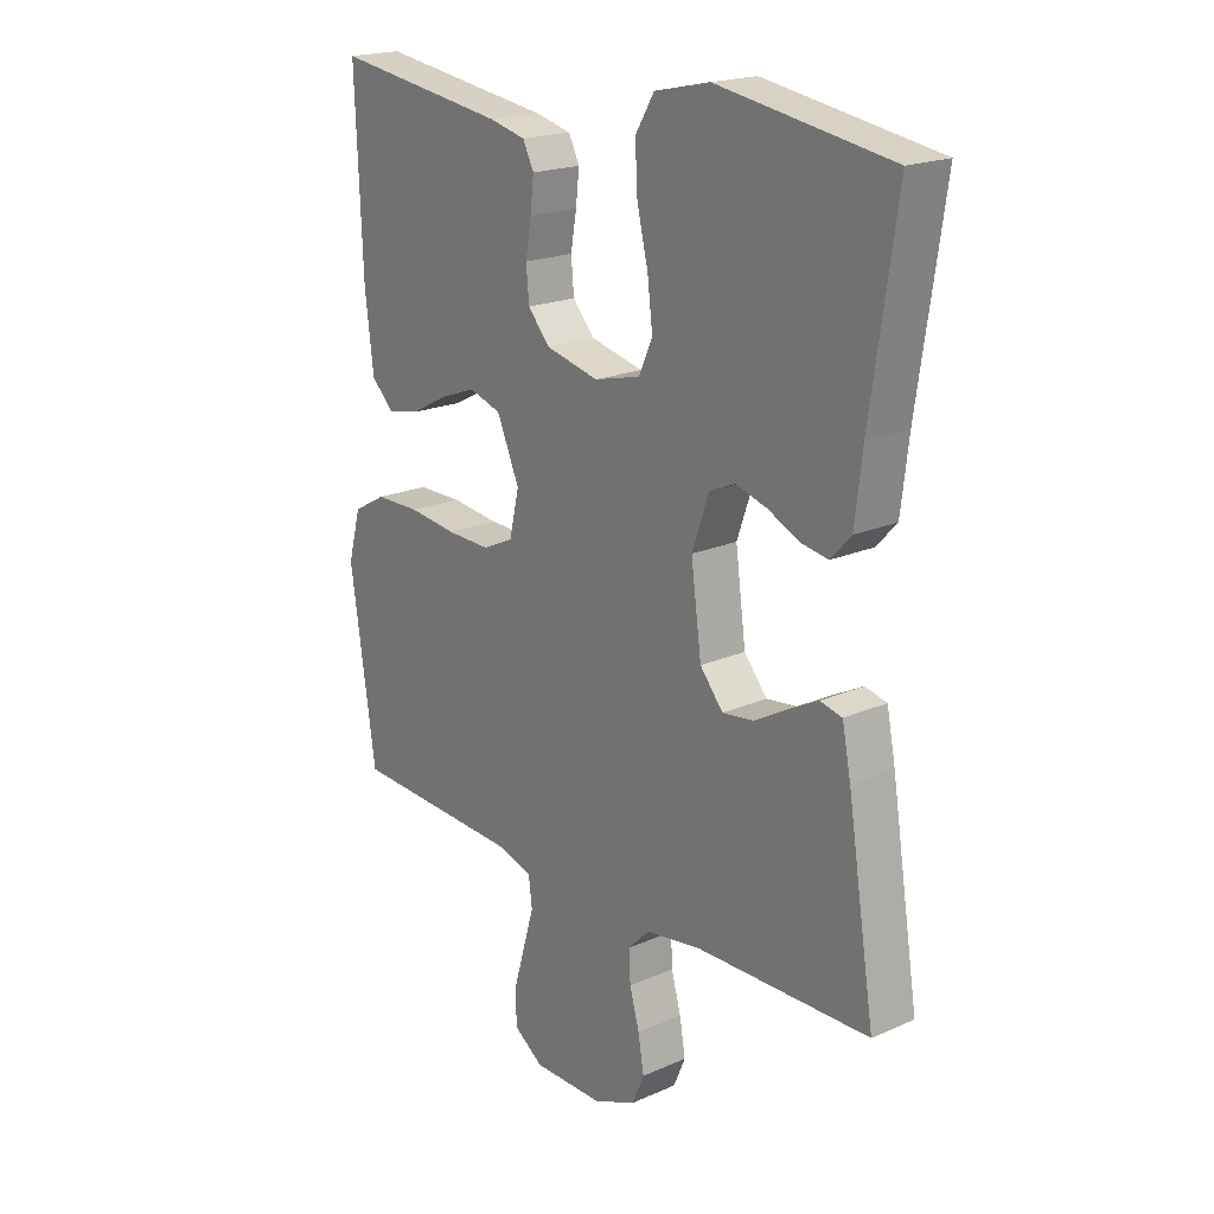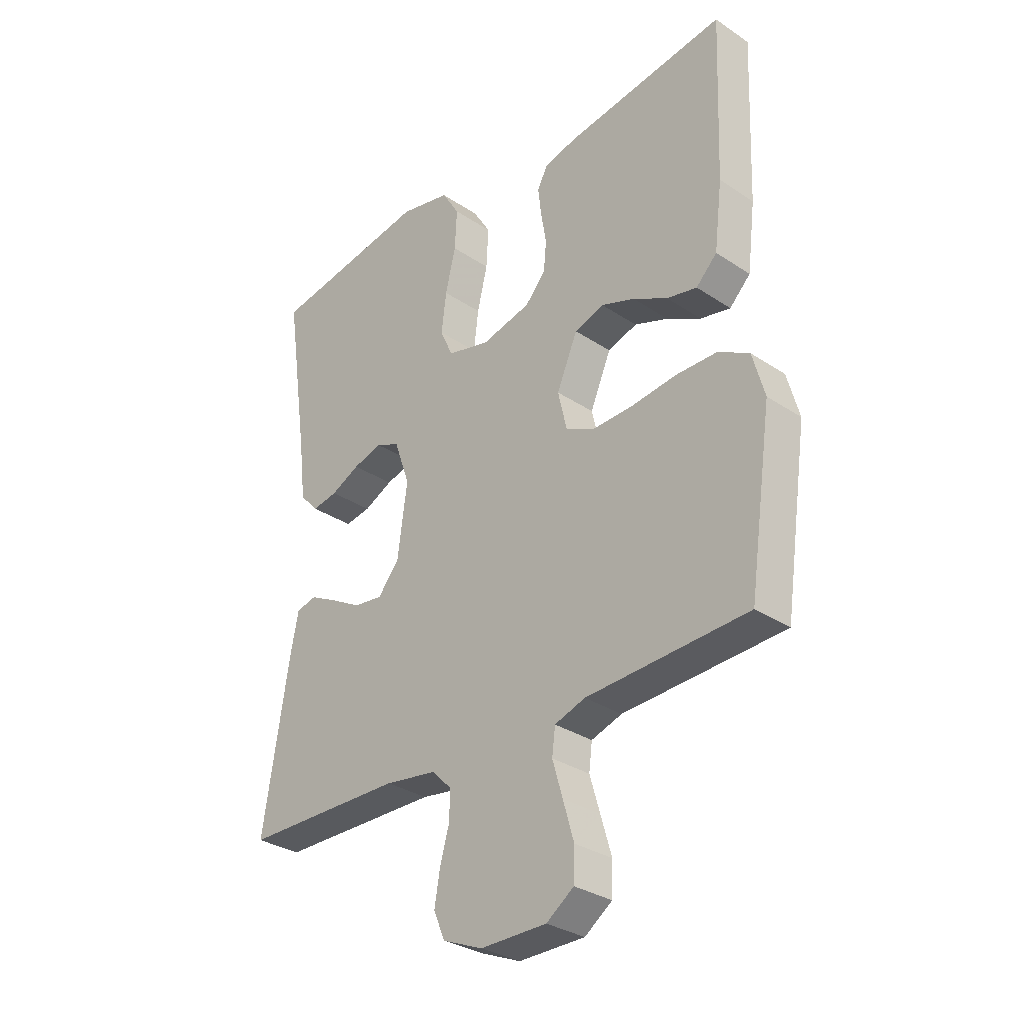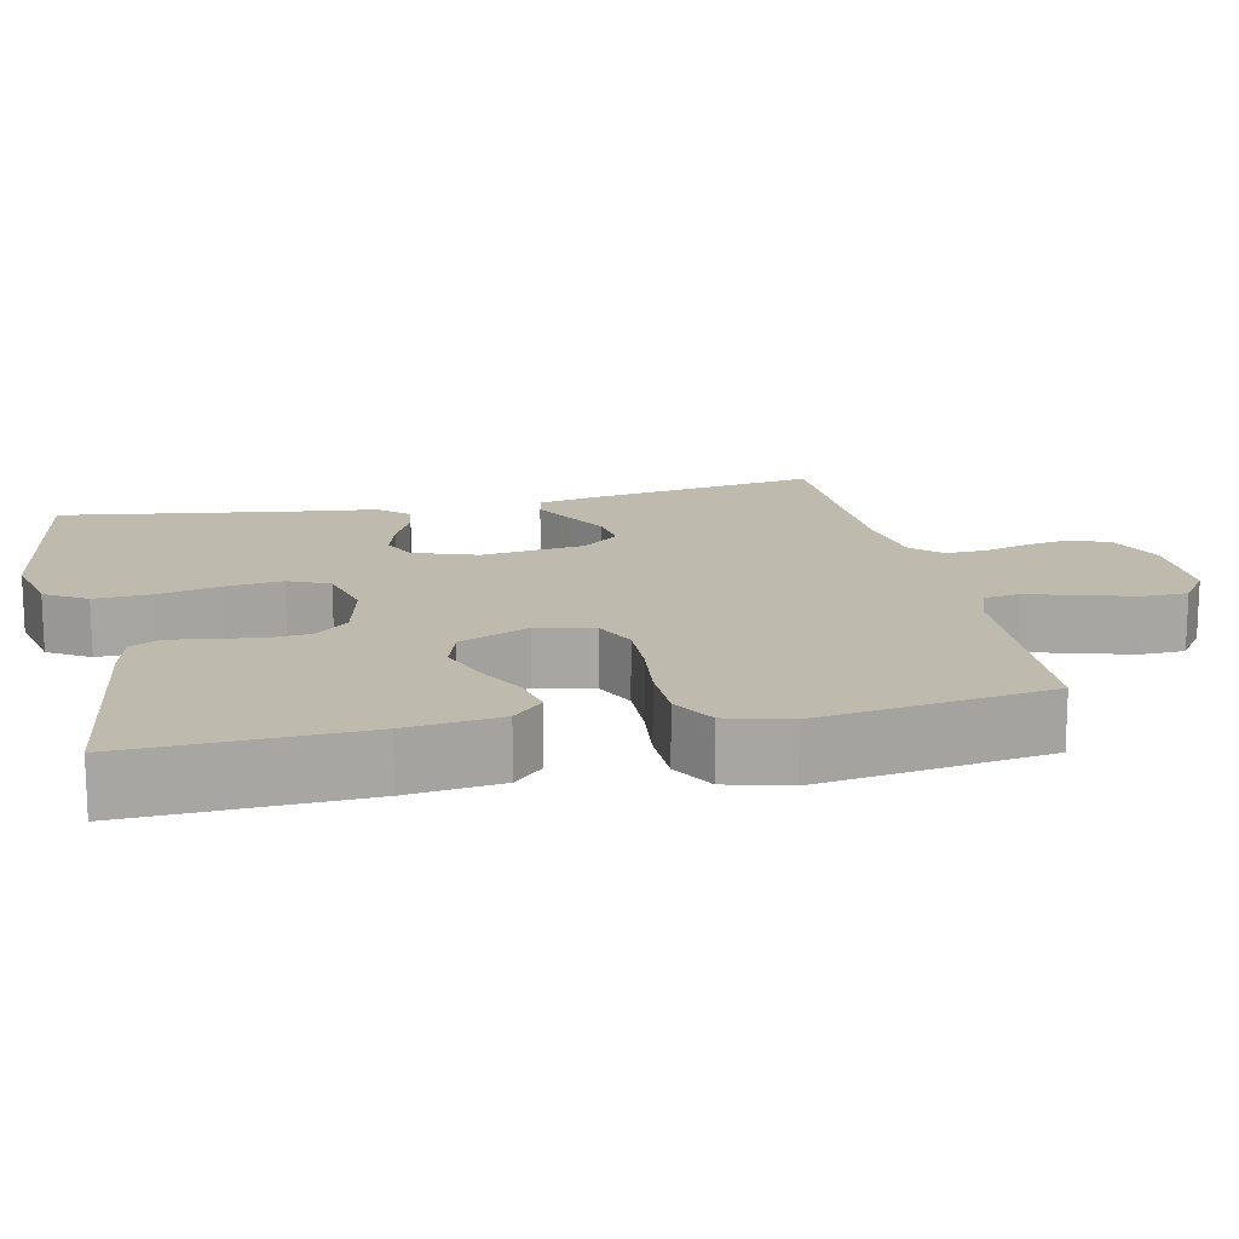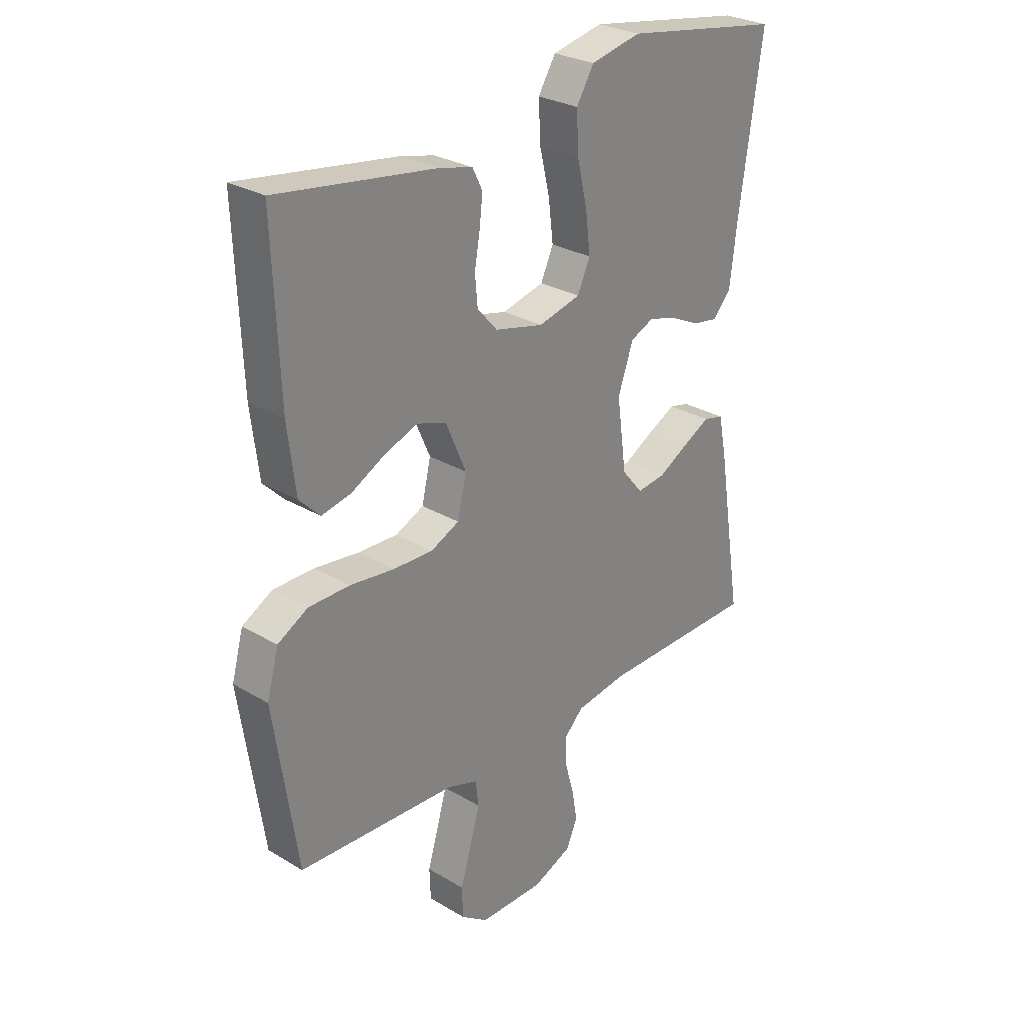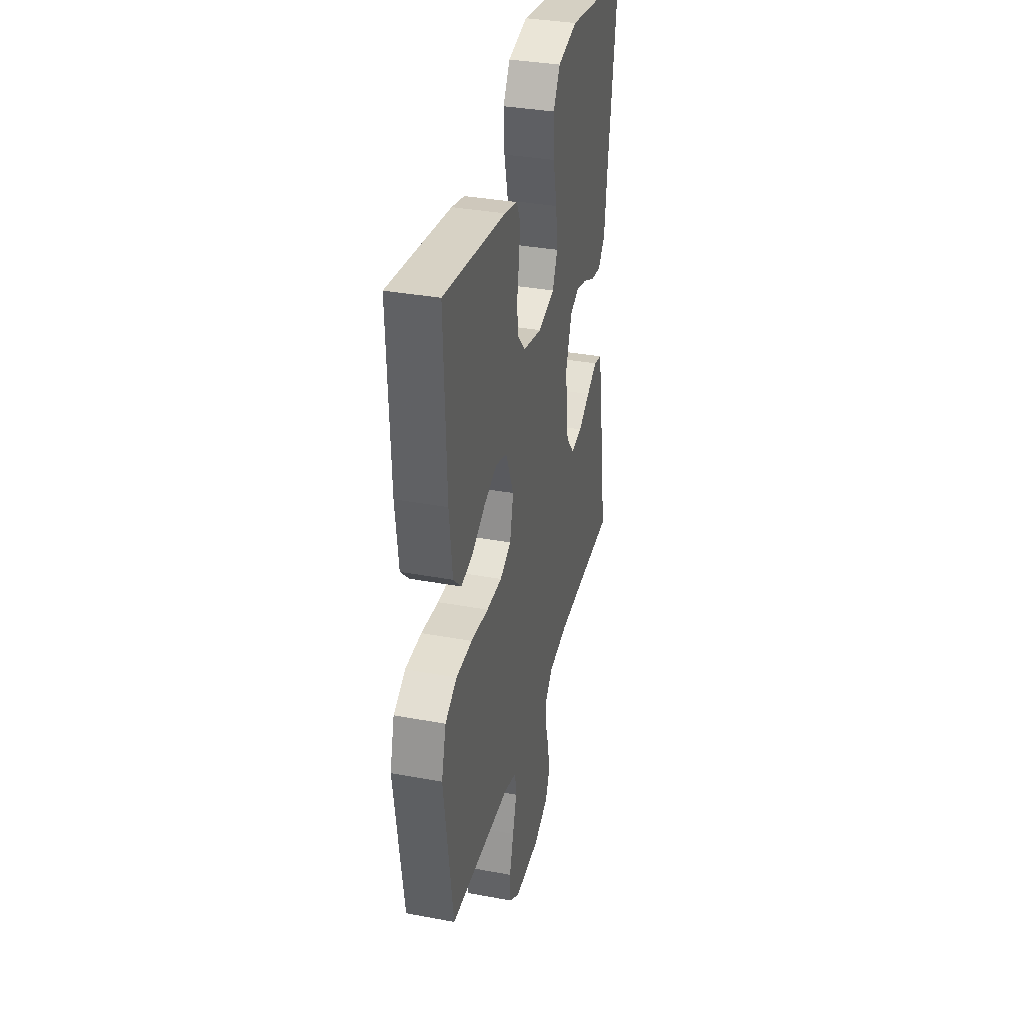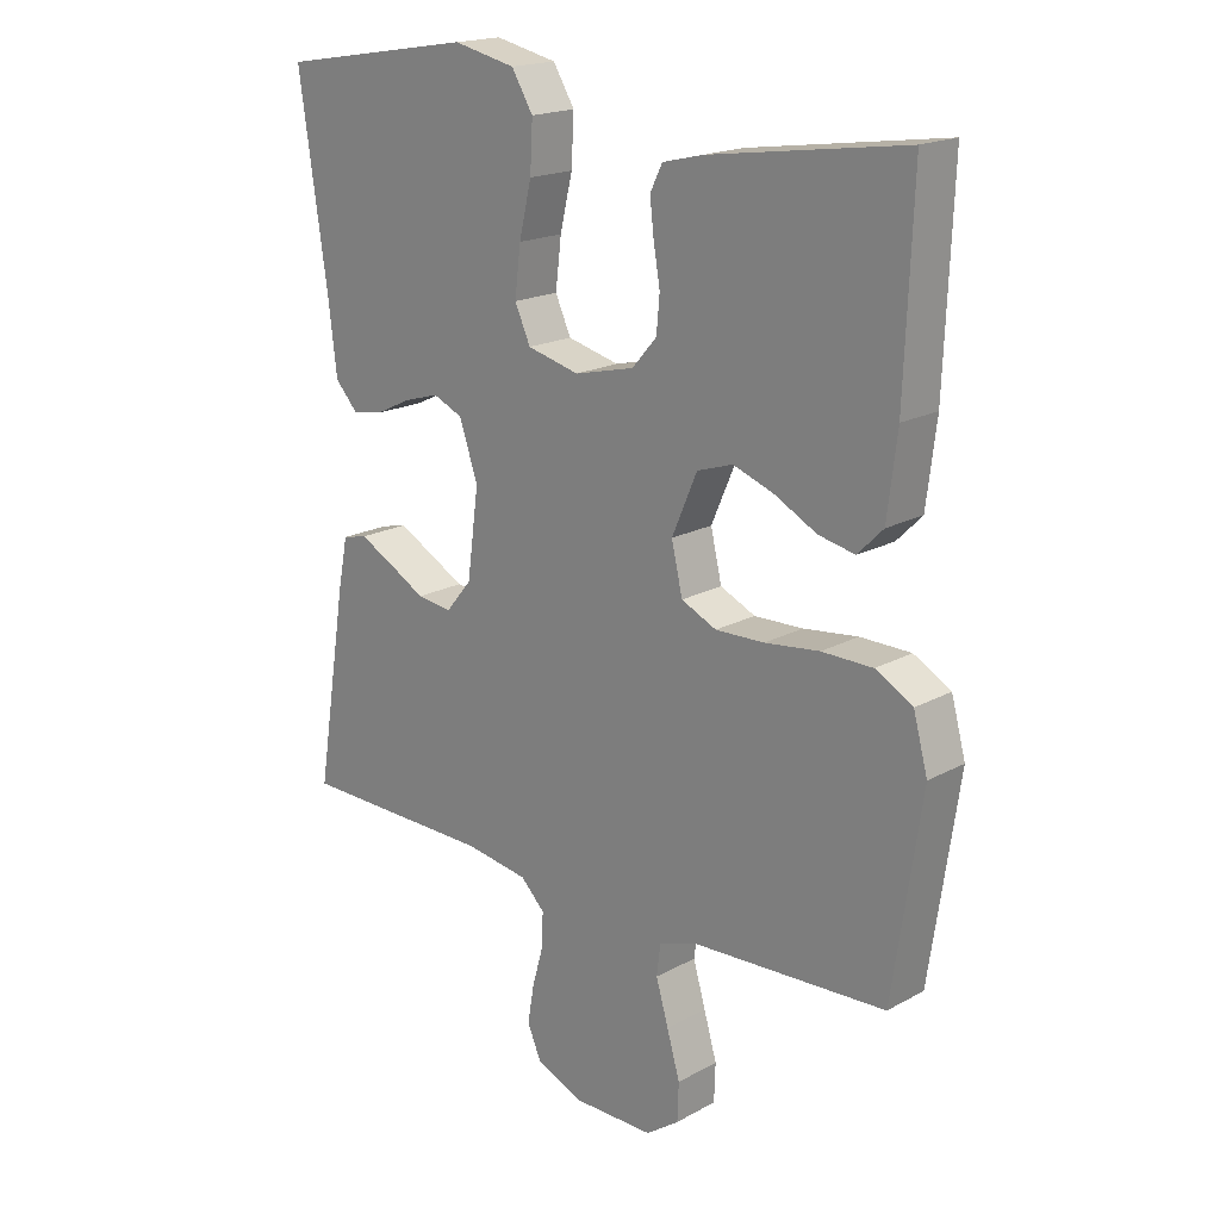
<metadata>
{"format":"obj","ext":"obj","renderer":"f3d","projection":"perspective","resolution":1024,"background":"white","views":[{"elev":19.8,"azim":-129.1,"up":"+Z"},{"elev":-31.5,"azim":46.6,"up":"+Z"},{"elev":15.6,"azim":77.7,"up":"+Y"},{"elev":28.0,"azim":132.2,"up":"+Z"},{"elev":35.0,"azim":103.9,"up":"+Z"},{"elev":18.6,"azim":43.8,"up":"+Z"}]}
</metadata>
<code>
v -0.5 0.07 -0.5
v -0.452 0.07 -0.2
v -0.437 0.07 -0.125
v -0.399 0.07 -0.116
v -0.347 0.07 -0.143
v -0.29 0.07 -0.175
v -0.236 0.07 -0.182
v -0.196 0.07 -0.134
v -0.178 0.07 0
v -0.207 0.07 0.083
v -0.252 0.07 0.103
v -0.306 0.07 0.087
v -0.36 0.07 0.061
v -0.408 0.07 0.053
v -0.443 0.07 0.091
v -0.456 0.07 0.2
v -0.5 0.07 0.5
v -0.2 0.07 0.549
v -0.105 0.07 0.528
v -0.072 0.07 0.474
v -0.076 0.07 0.4
v -0.095 0.07 0.32
v -0.104 0.07 0.246
v -0.08 0.07 0.193
v 0 0.07 0.173
v 0.092 0.07 0.195
v 0.13 0.07 0.238
v 0.135 0.07 0.293
v 0.125 0.07 0.351
v 0.119 0.07 0.404
v 0.138 0.07 0.442
v 0.2 0.07 0.457
v 0.5 0.07 0.5
v 0.488 0.07 0.2
v 0.473 0.07 0.078
v 0.434 0.07 0.039
v 0.378 0.07 0.051
v 0.314 0.07 0.085
v 0.251 0.07 0.108
v 0.196 0.07 0.09
v 0.157 0.07 0
v 0.174 0.07 -0.073
v 0.228 0.07 -0.098
v 0.303 0.07 -0.096
v 0.387 0.07 -0.086
v 0.465 0.07 -0.087
v 0.522 0.07 -0.119
v 0.544 0.07 -0.2
v 0.5 0.07 -0.5
v 0.2 0.07 -0.514
v 0.143 0.07 -0.533
v 0.137 0.07 -0.581
v 0.156 0.07 -0.646
v 0.176 0.07 -0.715
v 0.174 0.07 -0.773
v 0.123 0.07 -0.809
v 0 0.07 -0.809
v -0.074 0.07 -0.778
v -0.095 0.07 -0.729
v -0.085 0.07 -0.67
v -0.068 0.07 -0.61
v -0.066 0.07 -0.557
v -0.103 0.07 -0.52
v -0.2 0.07 -0.505
v -0.5 0 -0.5
v -0.452 0 -0.2
v -0.437 0 -0.125
v -0.399 0 -0.116
v -0.347 0 -0.143
v -0.29 0 -0.175
v -0.236 0 -0.182
v -0.196 0 -0.134
v -0.178 0 0
v -0.207 0 0.083
v -0.252 0 0.103
v -0.306 0 0.087
v -0.36 0 0.061
v -0.408 0 0.053
v -0.443 0 0.091
v -0.456 0 0.2
v -0.5 0 0.5
v -0.2 0 0.549
v -0.105 0 0.528
v -0.072 0 0.474
v -0.076 0 0.4
v -0.095 0 0.32
v -0.104 0 0.246
v -0.08 0 0.193
v 0 0 0.173
v 0.092 0 0.195
v 0.13 0 0.238
v 0.135 0 0.293
v 0.125 0 0.351
v 0.119 0 0.404
v 0.138 0 0.442
v 0.2 0 0.457
v 0.5 0 0.5
v 0.488 0 0.2
v 0.473 0 0.078
v 0.434 0 0.039
v 0.378 0 0.051
v 0.314 0 0.085
v 0.251 0 0.108
v 0.196 0 0.09
v 0.157 0 0
v 0.174 0 -0.073
v 0.228 0 -0.098
v 0.303 0 -0.096
v 0.387 0 -0.086
v 0.465 0 -0.087
v 0.522 0 -0.119
v 0.544 0 -0.2
v 0.5 0 -0.5
v 0.2 0 -0.514
v 0.143 0 -0.533
v 0.137 0 -0.581
v 0.156 0 -0.646
v 0.176 0 -0.715
v 0.174 0 -0.773
v 0.123 0 -0.809
v 0 0 -0.809
v -0.074 0 -0.778
v -0.095 0 -0.729
v -0.085 0 -0.67
v -0.068 0 -0.61
v -0.066 0 -0.557
v -0.103 0 -0.52
v -0.2 0 -0.505
f 58 59 60 61
f 58 61 62
f 57 58 62
f 56 57 62
f 55 56 62
f 52 53 54 55
f 52 55 62 63
f 47 48 49 50
f 47 50 51
f 44 45 46 47
f 43 44 47 51
f 42 43 51
f 41 42 51 52
f 35 36 37 38
f 35 38 39
f 34 35 39
f 33 34 39 40
f 31 32 33 40
f 28 29 30 31
f 19 20 21 22
f 19 22 23
f 16 17 18 19
f 16 19 23
f 15 16 23 24
f 12 13 14 15
f 11 12 15 24
f 3 4 5 6
f 1 2 3 6
f 64 1 6 7
f 63 64 7 8
f 41 52 63 8
f 28 31 40 41
f 27 28 41
f 26 27 41 8
f 25 26 8 9
f 10 11 24 25
f 9 10 25
f 125 124 123 122
f 126 125 122
f 126 122 121
f 126 121 120
f 126 120 119
f 119 118 117 116
f 127 126 119 116
f 114 113 112 111
f 115 114 111
f 111 110 109 108
f 115 111 108 107
f 115 107 106
f 116 115 106 105
f 102 101 100 99
f 103 102 99
f 103 99 98
f 104 103 98 97
f 104 97 96 95
f 95 94 93 92
f 86 85 84 83
f 87 86 83
f 83 82 81 80
f 87 83 80
f 88 87 80 79
f 79 78 77 76
f 88 79 76 75
f 70 69 68 67
f 70 67 66 65
f 71 70 65 128
f 72 71 128 127
f 72 127 116 105
f 105 104 95 92
f 105 92 91
f 72 105 91 90
f 73 72 90 89
f 89 88 75 74
f 89 74 73
f 1 65 66 2
f 2 66 67 3
f 3 67 68 4
f 4 68 69 5
f 5 69 70 6
f 6 70 71 7
f 7 71 72 8
f 8 72 73 9
f 9 73 74 10
f 10 74 75 11
f 11 75 76 12
f 12 76 77 13
f 13 77 78 14
f 14 78 79 15
f 15 79 80 16
f 16 80 81 17
f 17 81 82 18
f 18 82 83 19
f 19 83 84 20
f 20 84 85 21
f 21 85 86 22
f 22 86 87 23
f 23 87 88 24
f 24 88 89 25
f 25 89 90 26
f 26 90 91 27
f 27 91 92 28
f 28 92 93 29
f 29 93 94 30
f 30 94 95 31
f 31 95 96 32
f 32 96 97 33
f 33 97 98 34
f 34 98 99 35
f 35 99 100 36
f 36 100 101 37
f 37 101 102 38
f 38 102 103 39
f 39 103 104 40
f 40 104 105 41
f 41 105 106 42
f 42 106 107 43
f 43 107 108 44
f 44 108 109 45
f 45 109 110 46
f 46 110 111 47
f 47 111 112 48
f 48 112 113 49
f 49 113 114 50
f 50 114 115 51
f 51 115 116 52
f 52 116 117 53
f 53 117 118 54
f 54 118 119 55
f 55 119 120 56
f 56 120 121 57
f 57 121 122 58
f 58 122 123 59
f 59 123 124 60
f 60 124 125 61
f 61 125 126 62
f 62 126 127 63
f 63 127 128 64
f 64 128 65 1

</code>
